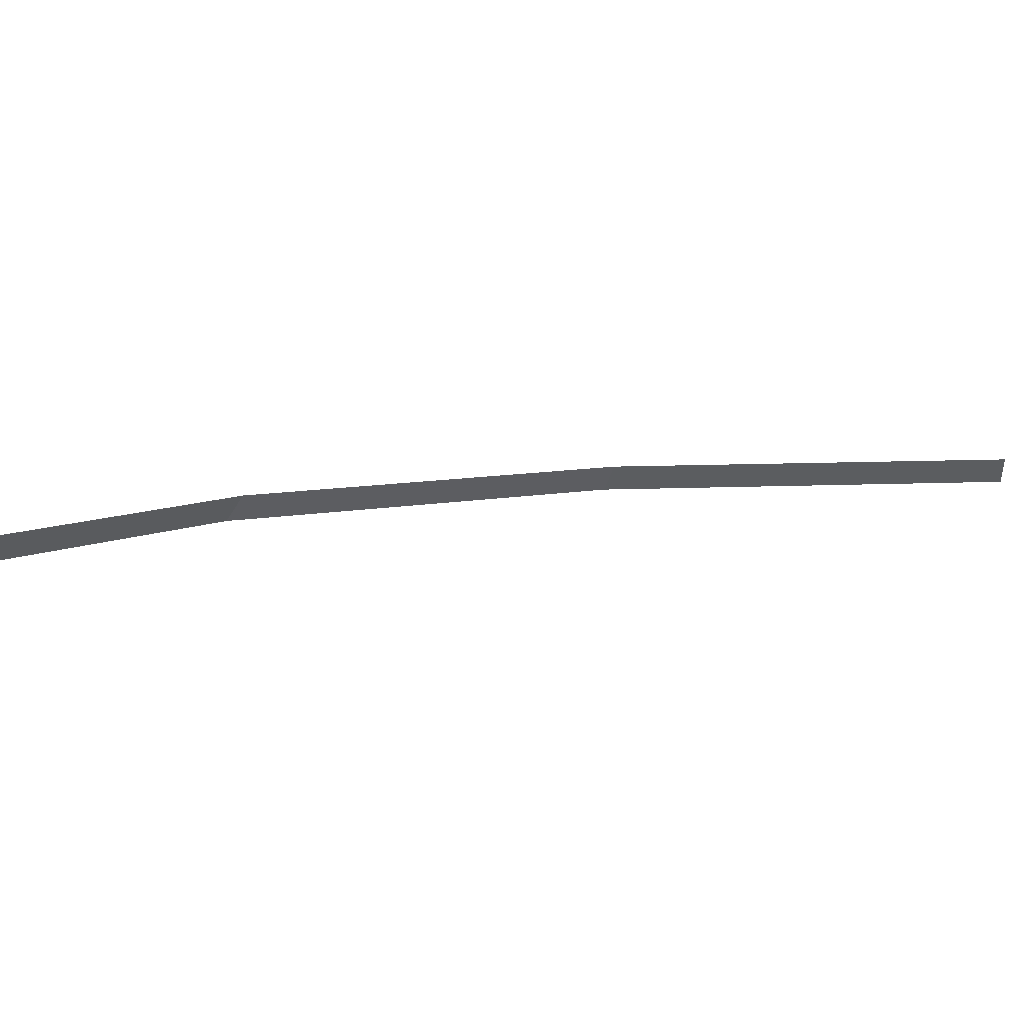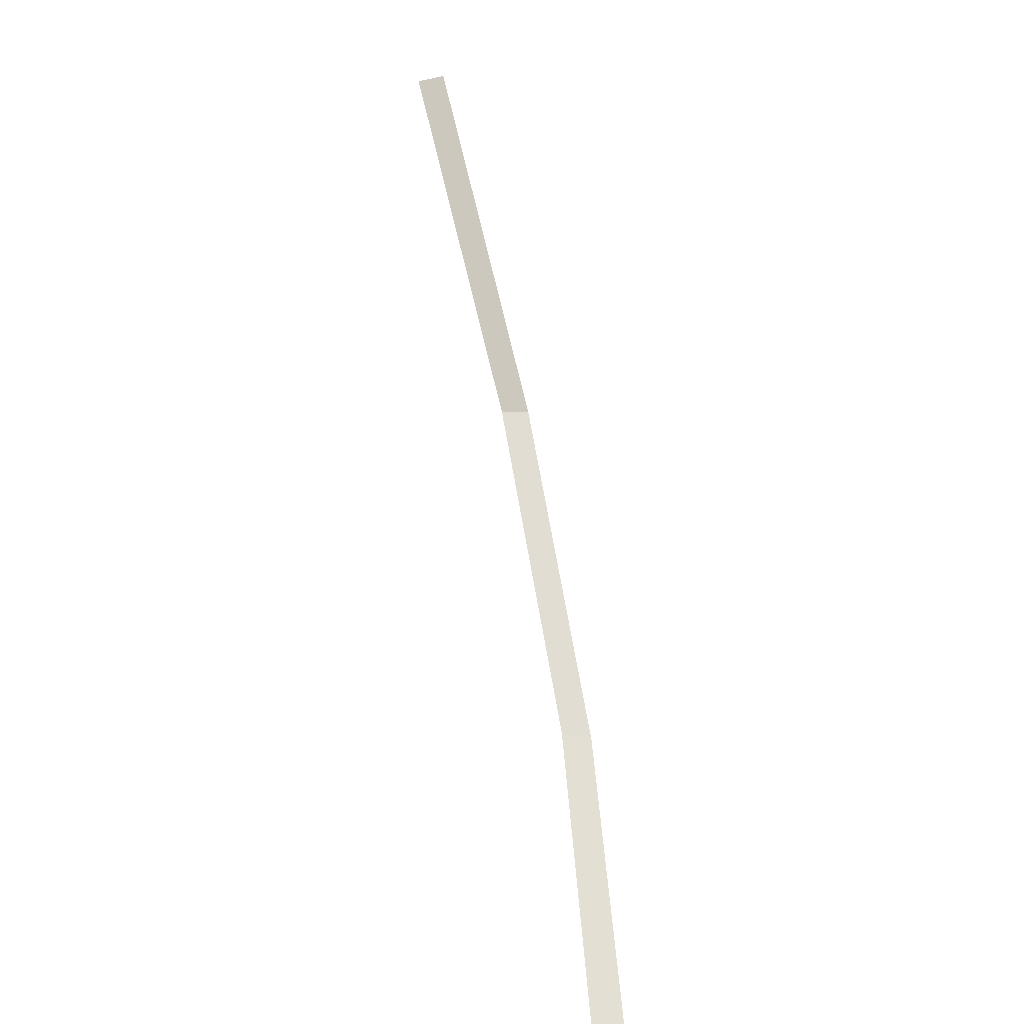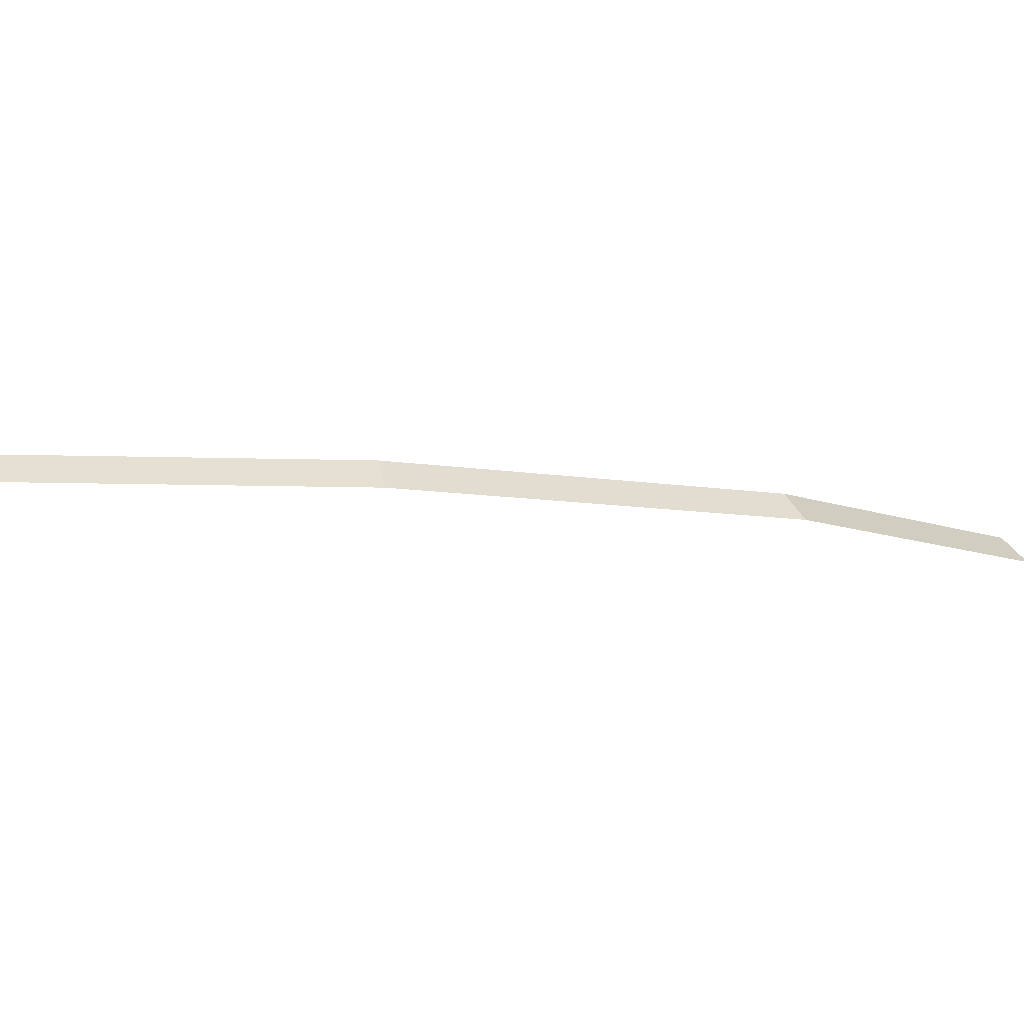
<metadata>
{"format":"obj","ext":"obj","renderer":"f3d","projection":"perspective","resolution":1024,"background":"white","views":[{"elev":8.4,"azim":-154.4,"up":"+Y"},{"elev":-59.5,"azim":-73.0,"up":"+Z"},{"elev":-7.9,"azim":28.1,"up":"+Y"}]}
</metadata>
<code>
v 1.95 0.05 0
v 1.802 0.05 0.7463
v 1.848 0 0.7654
v 2 0 0
v 1.802 0.05 0.7463
v 1.379 0.05 1.379
v 1.414 0 1.414
v 1.848 0 0.7654
v 1.379 0.05 1.379
v 0.7463 0.05 1.802
v 0.7654 0 1.848
v 1.414 0 1.414
g mesh784
f 1 2 3
f 3 4 1
f 5 6 7
f 7 8 5
f 9 10 11
f 11 12 9

</code>
